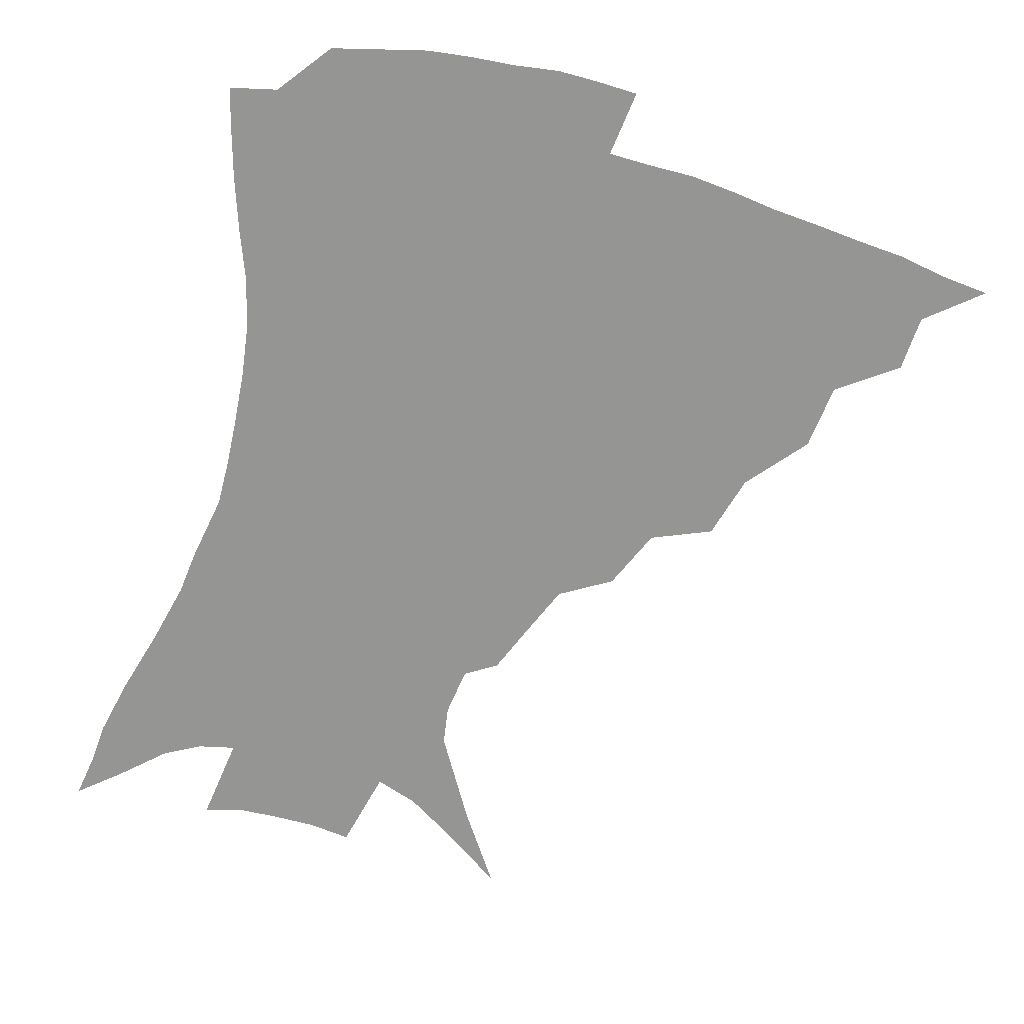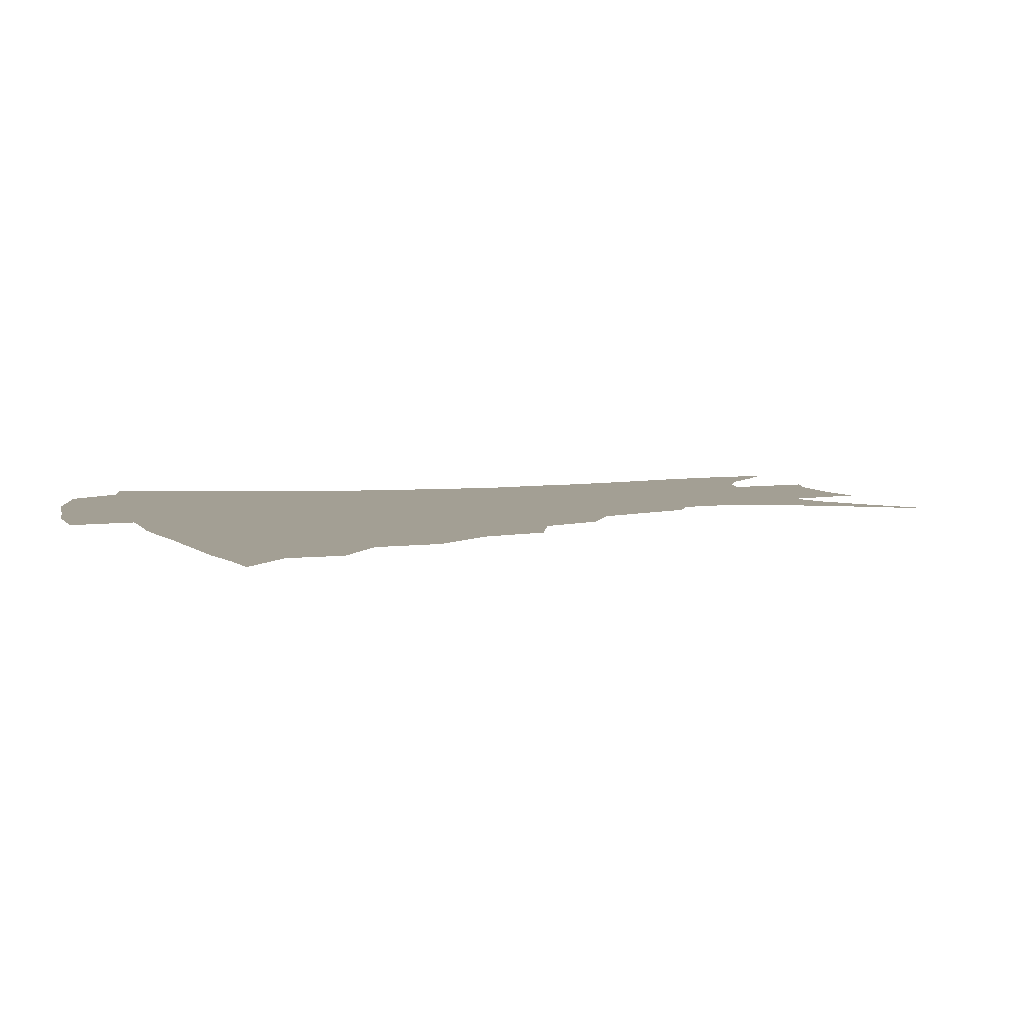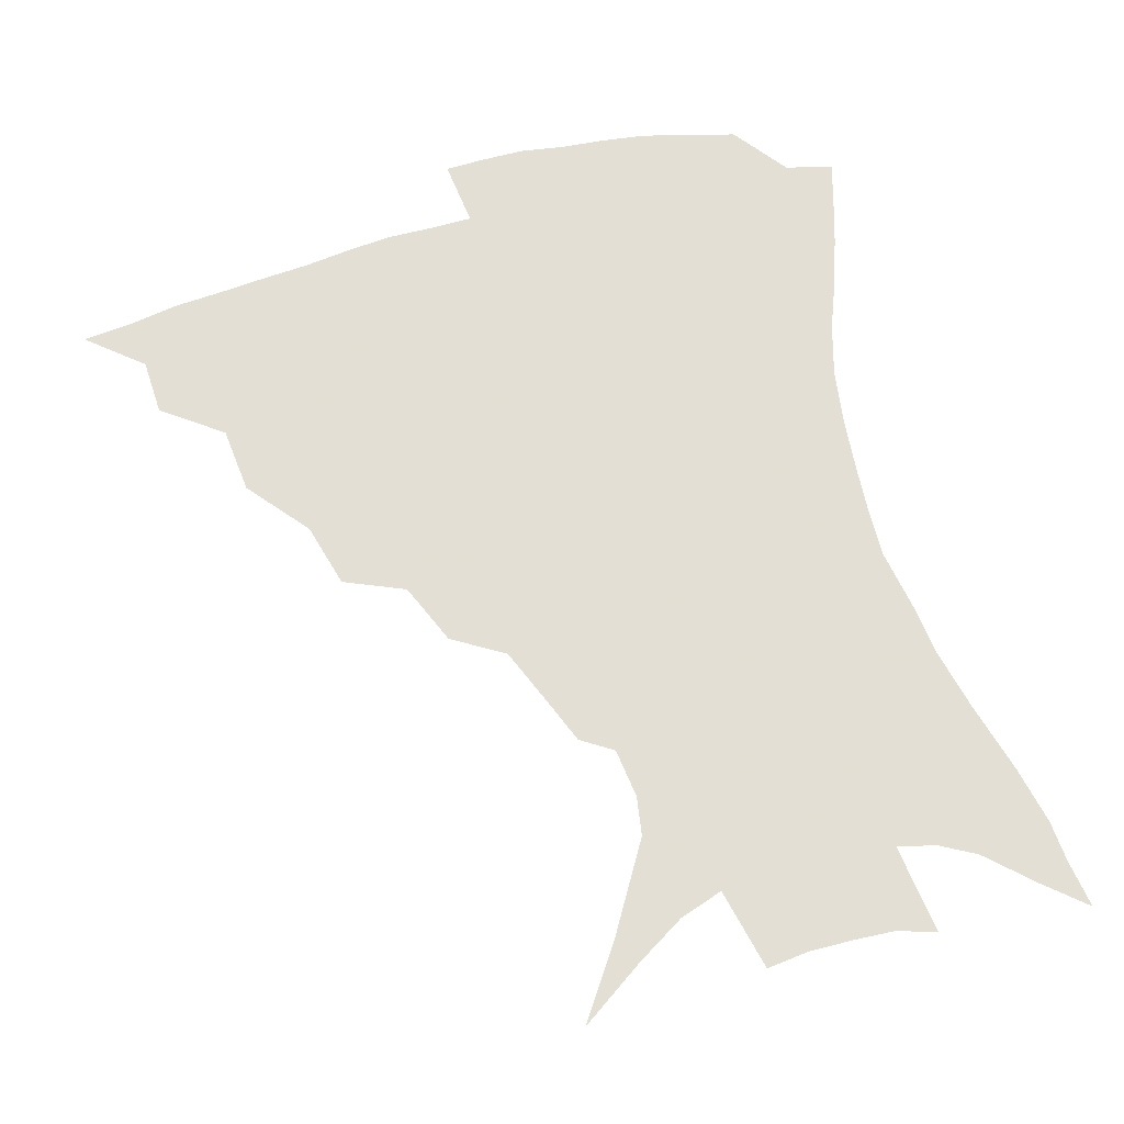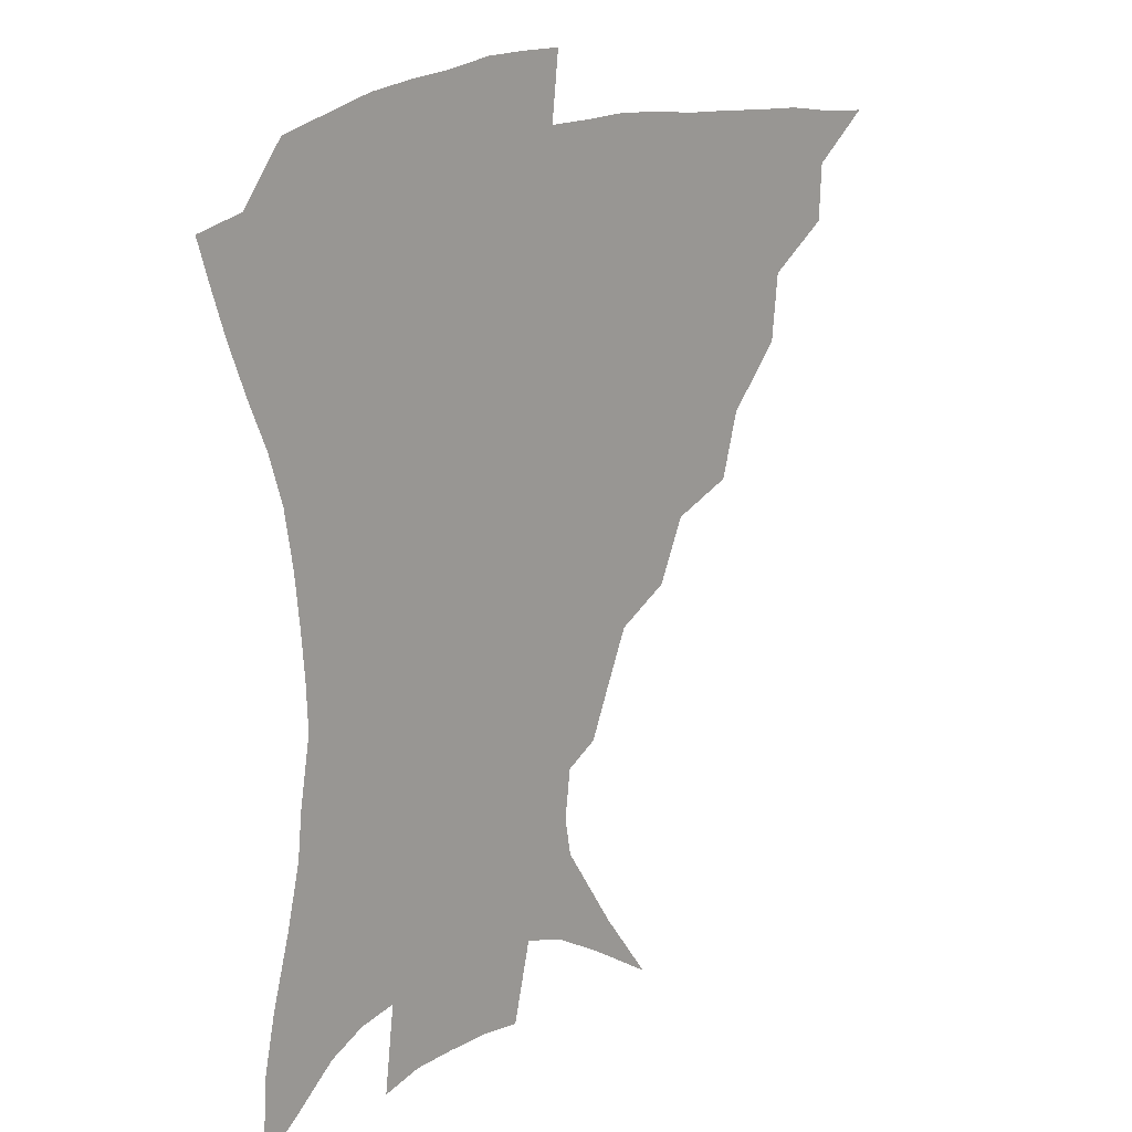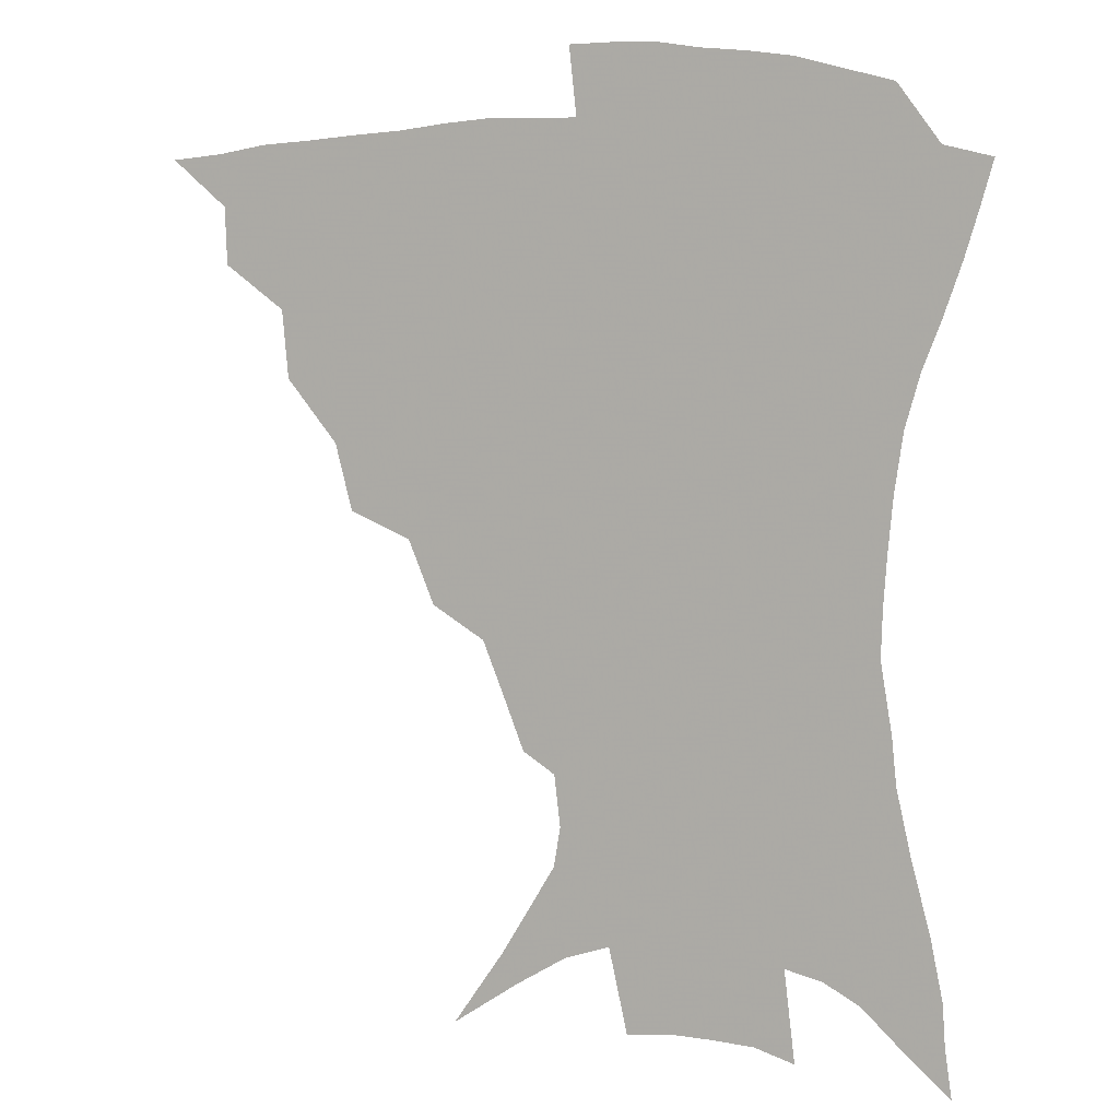
<metadata>
{"format":"obj","ext":"obj","renderer":"f3d","projection":"perspective","resolution":1024,"background":"white","views":[{"elev":-67.3,"azim":163.5,"up":"+Z"},{"elev":5.4,"azim":-108.7,"up":"+Z"},{"elev":66.3,"azim":-16.1,"up":"+Z"},{"elev":18.1,"azim":135.4,"up":"+Y"},{"elev":5.4,"azim":21.6,"up":"+Y"}]}
</metadata>
<code>
v 435.1 385.9 0
v 453.8 352.2 0
v 453.1 370.7 0
v 451.3 387.3 0
v 475.4 316 0
v 473.3 337.9 0
v 471.5 356.2 0
v 469.3 372.6 0
v 467.5 390 0
v 497.5 274.3 0
v 491.9 295.7 0
v 492.4 325.4 0
v 490 343 0
v 487.4 358.8 0
v 485.1 374.9 0
v 483.6 391 0
v 525.8 245.4 0
v 517.4 265.8 0
v 512 289.4 0
v 510.6 314.7 0
v 507.5 330.1 0
v 505.1 345.8 0
v 503.1 361 0
v 501.4 376.2 0
v 499.4 392.2 0
v 556.3 200.7 0
v 550.5 215.6 0
v 542.8 235 0
v 534.9 258.9 0
v 529.7 280.9 0
v 526.2 299.7 0
v 524.4 319.2 0
v 522 333.7 0
v 519.8 348.1 0
v 518 362.8 0
v 516.4 377.7 0
v 514.9 393.2 0
v 532.6 112.1 0
v 549.1 136 0
v 566.5 164.8 0
v 568.6 177.6 0
v 566.7 194 0
v 562.1 210.6 0
v 556.4 229.9 0
v 550.5 246.2 0
v 545.3 271 0
v 541.8 287.8 0
v 539.3 305.1 0
v 537.8 321.8 0
v 536.1 336.1 0
v 534 349.8 0
v 532.6 364.2 0
v 531.5 379 0
v 530.1 395 0
v 554 126.4 0
v 568.3 151.2 0
v 575.2 169.2 0
v 575.6 186.6 0
v 573 206.4 0
v 568.8 222.8 0
v 564.2 236.3 0
v 559.8 258.4 0
v 556.2 275.7 0
v 553.9 293.6 0
v 552.5 310.3 0
v 551.2 324.8 0
v 550.3 338.1 0
v 549.2 351.6 0
v 547.1 365.4 0
v 546.6 379.6 0
v 544.8 396.2 0
v 570.5 136.4 0
v 581.4 159.8 0
v 583.7 176.3 0
v 582.7 195.3 0
v 580.4 213.8 0
v 576.6 229.3 0
v 573 245.7 0
v 569.9 266.1 0
v 567.6 282.4 0
v 566 297.8 0
v 564.9 312.1 0
v 563.7 325.3 0
v 564.7 341 0
v 563.4 353.1 0
v 562.9 365.9 0
v 561 380.4 0
v 559.7 395.7 0
v 584.9 141.1 0
v 591.5 165 0
v 591.8 184.1 0
v 589.8 199.2 0
v 588.6 217.7 0
v 584.7 235.2 0
v 582.5 250.6 0
v 580 271.6 0
v 578.5 284.4 0
v 577.6 300 0
v 577.7 315.6 0
v 576.9 327.9 0
v 576.9 340.9 0
v 576.5 353.6 0
v 576.1 366.6 0
v 575.3 379.9 0
v 573.9 395.7 0
v 571.5 417.5 0
v 590.9 114 0
v 597.4 146.8 0
v 600.1 166.1 0
v 599.6 185.2 0
v 599.2 190.7 0
v 596 221 0
v 593.9 234.5 0
v 591.6 257 0
v 590.3 272.6 0
v 589.6 288.3 0
v 589.3 302.3 0
v 589.5 317 0
v 589.9 330 0
v 589.7 341.4 0
v 590 354.2 0
v 589.6 367 0
v 588.7 381.1 0
v 587.3 397.7 0
v 584.8 417.7 0
v 604.6 115.5 0
v 608 146.6 0
v 609.1 168.8 0
v 608.3 185.8 0
v 606.9 206.9 0
v 604.2 224.6 0
v 603 239.5 0
v 601.1 257.5 0
v 600.5 273.9 0
v 600.3 288.1 0
v 600.4 301.2 0
v 601 316.3 0
v 601.6 329.1 0
v 602.6 341.9 0
v 602.9 354.2 0
v 603.1 366.8 0
v 602.4 381.3 0
v 601.3 397.2 0
v 598.5 417.4 0
v 618.5 115.2 0
v 618.6 146.1 0
v 617.9 169.8 0
v 616.9 189.5 0
v 615.1 207.8 0
v 613.2 223.3 0
v 611.5 242.8 0
v 610.9 257 0
v 610.4 273.7 0
v 610.7 288.2 0
v 611.5 302.8 0
v 612.5 316.3 0
v 613.8 329.7 0
v 614.9 341.7 0
v 615.8 353.7 0
v 616.4 366.5 0
v 616.4 380.2 0
v 616 394.9 0
v 613 415.1 0
v 632.1 114.3 0
v 630 141.3 0
v 627.2 167.9 0
v 625.5 188.6 0
v 623.4 207.8 0
v 621.6 226.3 0
v 621 239.8 0
v 620.1 257.6 0
v 620.1 272.7 0
v 620.8 288 0
v 622.1 301 0
v 623.5 315.4 0
v 625.2 328.6 0
v 626.8 340.3 0
v 629.2 353.1 0
v 630.5 365.3 0
v 630.5 378.8 0
v 630.3 393.3 0
v 627.3 413.7 0
v 644.9 110.4 0
v 641.4 139.5 0
v 637.3 164.8 0
v 633.8 189.6 0
v 632.3 205.7 0
v 630.9 222 0
v 630 237.9 0
v 629.5 254 0
v 630 268.6 0
v 630.8 284 0
v 632.2 299.1 0
v 634.1 315.4 0
v 636.4 326.6 0
v 638.3 337.9 0
v 641.5 352.3 0
v 643.3 364 0
v 644.4 376.6 0
v 645.2 389.8 0
v 641.8 411.6 0
v 653.6 136.5 0
v 648.2 159.7 0
v 644.1 182.6 0
v 641.5 201.7 0
v 639.5 219.7 0
v 638.9 234.8 0
v 638.8 249.9 0
v 639.6 263.3 0
v 640.2 281.2 0
v 641.9 297.6 0
v 644.3 311 0
v 647.1 324.7 0
v 650.1 337 0
v 653.1 349.9 0
v 655.7 362.3 0
v 657.6 374.8 0
v 658.6 388.5 0
v 657.1 407.5 0
v 665.4 130 0
v 660.4 151.1 0
v 654.9 175 0
v 652.9 191.9 0
v 649.4 212.6 0
v 648.4 228.7 0
v 648.1 244.3 0
v 648.5 259.3 0
v 649.4 275.9 0
v 651.2 292.2 0
v 654.1 305.5 0
v 657.2 321.8 0
v 661 333.5 0
v 664.8 347.5 0
v 668.1 359.8 0
v 670.9 372.7 0
v 672.2 387.3 0
v 672.7 403.3 0
v 679.9 116.3 0
v 674.3 138.5 0
v 668.2 162.5 0
v 664.8 181.5 0
v 660.7 202.2 0
v 659.2 218.2 0
v 659.1 232.7 0
v 658.2 250.5 0
v 658.4 268.4 0
v 660.6 283.1 0
v 663.2 298.7 0
v 666.5 315.5 0
v 671.5 327.5 0
v 675.9 343.5 0
v 680.6 356.2 0
v 684.3 370.1 0
v 686.3 384.9 0
v 693.2 104.8 0
v 691 120.4 0
v 690.1 133.9 0
v 686.2 153.1 0
v 679.9 176.9 0
v 675.3 197.4 0
v 673.8 212.4 0
v 670.1 235 0
v 670.6 249.9 0
v 671.8 265.9 0
v 673.5 283.8 0
v 676.3 302.7 0
v 681.1 319.5 0
v 687.1 334.7 0
v 693.2 352 0
v 697.7 367 0
v 701.7 381 0
v 721 391 0
f 3 4 1
f 6 7 2
f 2 7 3
f 7 8 3
f 3 8 4
f 8 9 4
f 11 12 5
f 5 12 6
f 12 13 6
f 6 13 7
f 13 14 7
f 7 14 8
f 14 15 8
f 8 15 9
f 15 16 9
f 18 19 10
f 10 19 11
f 19 20 11
f 11 20 12
f 20 21 12
f 12 21 13
f 21 22 13
f 13 22 14
f 22 23 14
f 14 23 15
f 23 24 15
f 15 24 16
f 24 25 16
f 28 29 17
f 17 29 18
f 29 30 18
f 18 30 19
f 30 31 19
f 19 31 20
f 31 32 20
f 20 32 21
f 32 33 21
f 21 33 22
f 33 34 22
f 22 34 23
f 34 35 23
f 23 35 24
f 35 36 24
f 24 36 25
f 36 37 25
f 42 43 26
f 26 43 27
f 43 44 27
f 27 44 28
f 44 45 28
f 28 45 29
f 45 46 29
f 29 46 30
f 46 47 30
f 30 47 31
f 47 48 31
f 31 48 32
f 48 49 32
f 32 49 33
f 49 50 33
f 33 50 34
f 50 51 34
f 34 51 35
f 51 52 35
f 35 52 36
f 52 53 36
f 36 53 37
f 53 54 37
f 38 55 39
f 55 56 39
f 39 56 40
f 56 57 40
f 40 57 41
f 57 58 41
f 41 58 42
f 58 59 42
f 42 59 43
f 59 60 43
f 43 60 44
f 60 61 44
f 44 61 45
f 61 62 45
f 45 62 46
f 62 63 46
f 46 63 47
f 63 64 47
f 47 64 48
f 64 65 48
f 48 65 49
f 65 66 49
f 49 66 50
f 66 67 50
f 50 67 51
f 67 68 51
f 51 68 52
f 68 69 52
f 52 69 53
f 69 70 53
f 53 70 54
f 70 71 54
f 55 72 56
f 72 73 56
f 56 73 57
f 73 74 57
f 57 74 58
f 74 75 58
f 58 75 59
f 75 76 59
f 59 76 60
f 76 77 60
f 60 77 61
f 77 78 61
f 61 78 62
f 78 79 62
f 62 79 63
f 79 80 63
f 63 80 64
f 80 81 64
f 64 81 65
f 81 82 65
f 65 82 66
f 82 83 66
f 66 83 67
f 83 84 67
f 67 84 68
f 84 85 68
f 68 85 69
f 85 86 69
f 69 86 70
f 86 87 70
f 70 87 71
f 87 88 71
f 72 89 73
f 89 90 73
f 73 90 74
f 90 91 74
f 74 91 75
f 91 92 75
f 75 92 76
f 92 93 76
f 76 93 77
f 93 94 77
f 77 94 78
f 94 95 78
f 78 95 79
f 95 96 79
f 79 96 80
f 96 97 80
f 80 97 81
f 97 98 81
f 81 98 82
f 98 99 82
f 82 99 83
f 99 100 83
f 83 100 84
f 100 101 84
f 84 101 85
f 101 102 85
f 85 102 86
f 102 103 86
f 86 103 87
f 103 104 87
f 87 104 88
f 104 105 88
f 107 108 89
f 89 108 90
f 108 109 90
f 90 109 91
f 109 110 91
f 91 110 92
f 110 111 92
f 92 111 93
f 111 112 93
f 93 112 94
f 112 113 94
f 94 113 95
f 113 114 95
f 95 114 96
f 114 115 96
f 96 115 97
f 115 116 97
f 97 116 98
f 116 117 98
f 98 117 99
f 117 118 99
f 99 118 100
f 118 119 100
f 100 119 101
f 119 120 101
f 101 120 102
f 120 121 102
f 102 121 103
f 121 122 103
f 103 122 104
f 122 123 104
f 104 123 105
f 123 124 105
f 105 124 106
f 124 125 106
f 107 126 108
f 126 127 108
f 108 127 109
f 127 128 109
f 109 128 110
f 128 129 110
f 110 129 111
f 129 130 111
f 111 130 112
f 130 131 112
f 112 131 113
f 131 132 113
f 113 132 114
f 132 133 114
f 114 133 115
f 133 134 115
f 115 134 116
f 134 135 116
f 116 135 117
f 135 136 117
f 117 136 118
f 136 137 118
f 118 137 119
f 137 138 119
f 119 138 120
f 138 139 120
f 120 139 121
f 139 140 121
f 121 140 122
f 140 141 122
f 122 141 123
f 141 142 123
f 123 142 124
f 142 143 124
f 124 143 125
f 143 144 125
f 126 145 127
f 145 146 127
f 127 146 128
f 146 147 128
f 128 147 129
f 147 148 129
f 129 148 130
f 148 149 130
f 130 149 131
f 149 150 131
f 131 150 132
f 150 151 132
f 132 151 133
f 151 152 133
f 133 152 134
f 152 153 134
f 134 153 135
f 153 154 135
f 135 154 136
f 154 155 136
f 136 155 137
f 155 156 137
f 137 156 138
f 156 157 138
f 138 157 139
f 157 158 139
f 139 158 140
f 158 159 140
f 140 159 141
f 159 160 141
f 141 160 142
f 160 161 142
f 142 161 143
f 161 162 143
f 143 162 144
f 162 163 144
f 145 164 146
f 164 165 146
f 146 165 147
f 165 166 147
f 147 166 148
f 166 167 148
f 148 167 149
f 167 168 149
f 149 168 150
f 168 169 150
f 150 169 151
f 169 170 151
f 151 170 152
f 170 171 152
f 152 171 153
f 171 172 153
f 153 172 154
f 172 173 154
f 154 173 155
f 173 174 155
f 155 174 156
f 174 175 156
f 156 175 157
f 175 176 157
f 157 176 158
f 176 177 158
f 158 177 159
f 177 178 159
f 159 178 160
f 178 179 160
f 160 179 161
f 179 180 161
f 161 180 162
f 180 181 162
f 162 181 163
f 181 182 163
f 164 183 165
f 183 184 165
f 165 184 166
f 184 185 166
f 166 185 167
f 185 186 167
f 167 186 168
f 186 187 168
f 168 187 169
f 187 188 169
f 169 188 170
f 188 189 170
f 170 189 171
f 189 190 171
f 171 190 172
f 190 191 172
f 172 191 173
f 191 192 173
f 173 192 174
f 192 193 174
f 174 193 175
f 193 194 175
f 175 194 176
f 194 195 176
f 176 195 177
f 195 196 177
f 177 196 178
f 196 197 178
f 178 197 179
f 197 198 179
f 179 198 180
f 198 199 180
f 180 199 181
f 199 200 181
f 181 200 182
f 200 201 182
f 184 202 185
f 202 203 185
f 185 203 186
f 203 204 186
f 186 204 187
f 204 205 187
f 187 205 188
f 205 206 188
f 188 206 189
f 206 207 189
f 189 207 190
f 207 208 190
f 190 208 191
f 208 209 191
f 191 209 192
f 209 210 192
f 192 210 193
f 210 211 193
f 193 211 194
f 211 212 194
f 194 212 195
f 212 213 195
f 195 213 196
f 213 214 196
f 196 214 197
f 214 215 197
f 197 215 198
f 215 216 198
f 198 216 199
f 216 217 199
f 199 217 200
f 217 218 200
f 200 218 201
f 218 219 201
f 202 220 203
f 220 221 203
f 203 221 204
f 221 222 204
f 204 222 205
f 222 223 205
f 205 223 206
f 223 224 206
f 206 224 207
f 224 225 207
f 207 225 208
f 225 226 208
f 208 226 209
f 226 227 209
f 209 227 210
f 227 228 210
f 210 228 211
f 228 229 211
f 211 229 212
f 229 230 212
f 212 230 213
f 230 231 213
f 213 231 214
f 231 232 214
f 214 232 215
f 232 233 215
f 215 233 216
f 233 234 216
f 216 234 217
f 234 235 217
f 217 235 218
f 235 236 218
f 218 236 219
f 236 237 219
f 220 238 221
f 238 239 221
f 221 239 222
f 239 240 222
f 222 240 223
f 240 241 223
f 223 241 224
f 241 242 224
f 224 242 225
f 242 243 225
f 225 243 226
f 243 244 226
f 226 244 227
f 244 245 227
f 227 245 228
f 245 246 228
f 228 246 229
f 246 247 229
f 229 247 230
f 247 248 230
f 230 248 231
f 248 249 231
f 231 249 232
f 249 250 232
f 232 250 233
f 250 251 233
f 233 251 234
f 251 252 234
f 234 252 235
f 252 253 235
f 235 253 236
f 253 254 236
f 236 254 237
f 238 255 239
f 255 256 239
f 239 256 240
f 256 257 240
f 240 257 241
f 257 258 241
f 241 258 242
f 258 259 242
f 242 259 243
f 259 260 243
f 243 260 244
f 260 261 244
f 244 261 245
f 261 262 245
f 245 262 246
f 262 263 246
f 246 263 247
f 263 264 247
f 247 264 248
f 264 265 248
f 248 265 249
f 265 266 249
f 249 266 250
f 266 267 250
f 250 267 251
f 267 268 251
f 251 268 252
f 268 269 252
f 252 269 253
f 269 270 253
f 253 270 254
f 270 271 254

</code>
